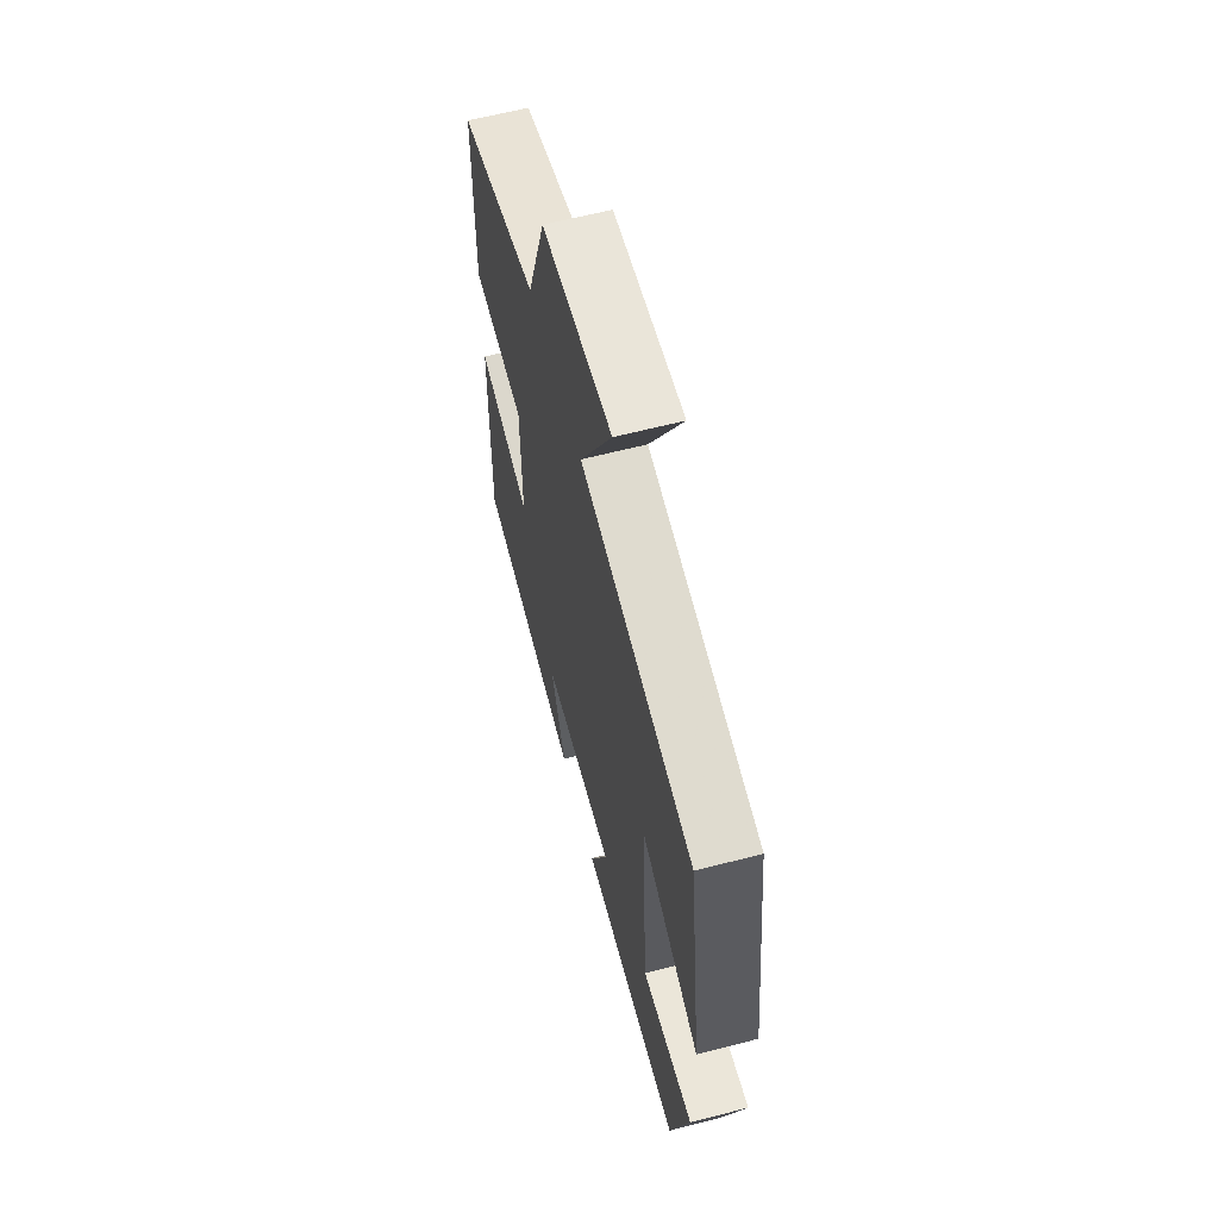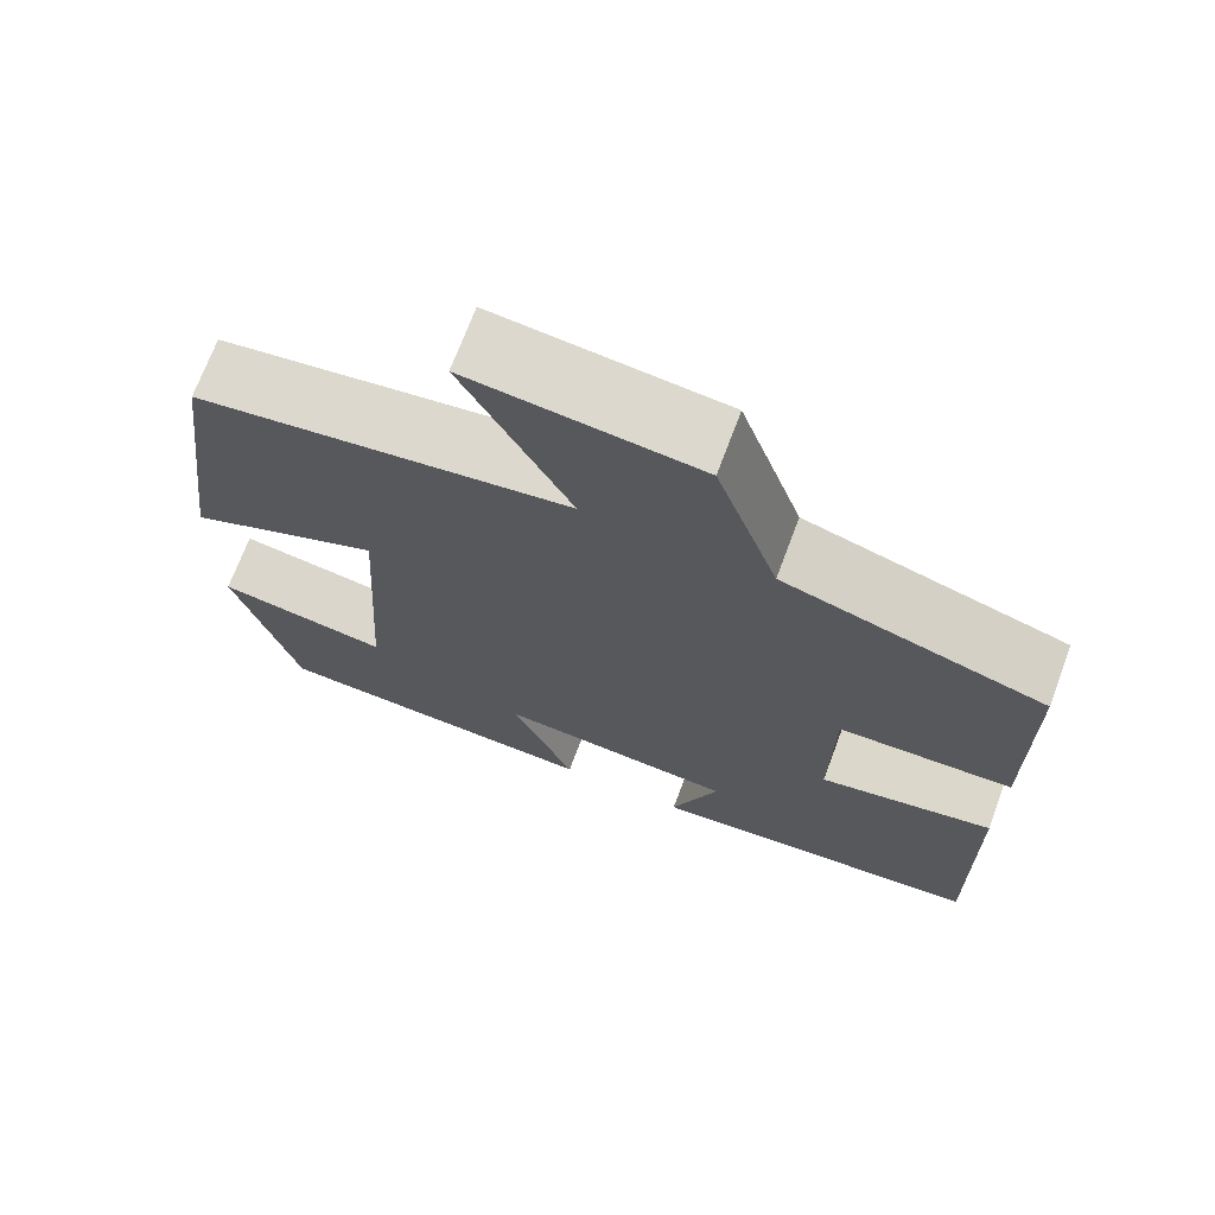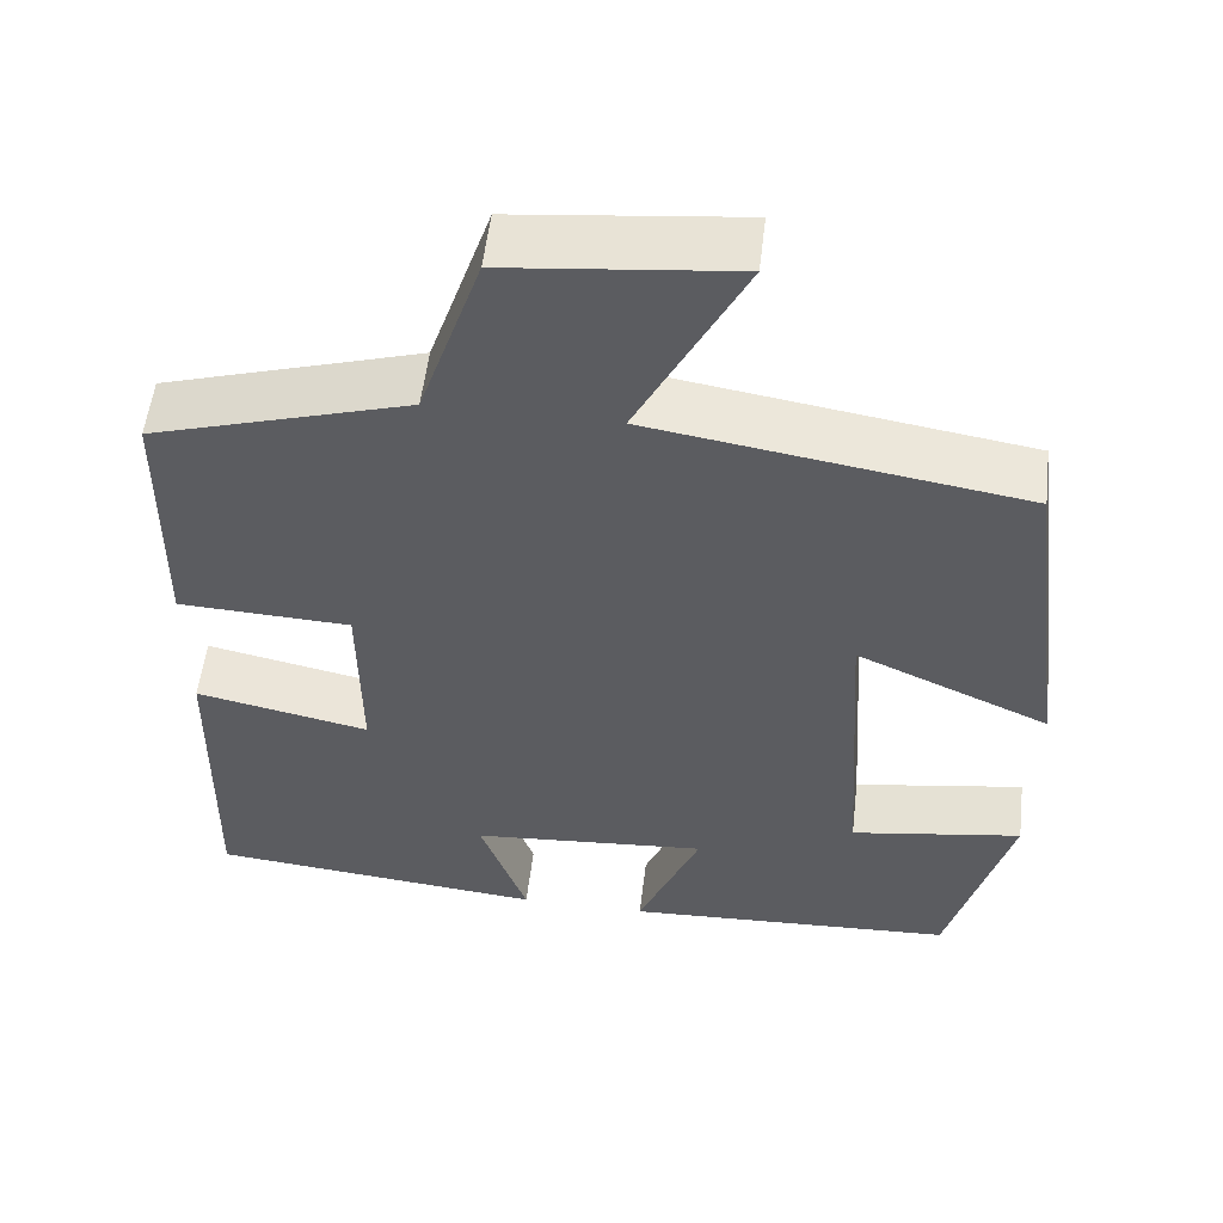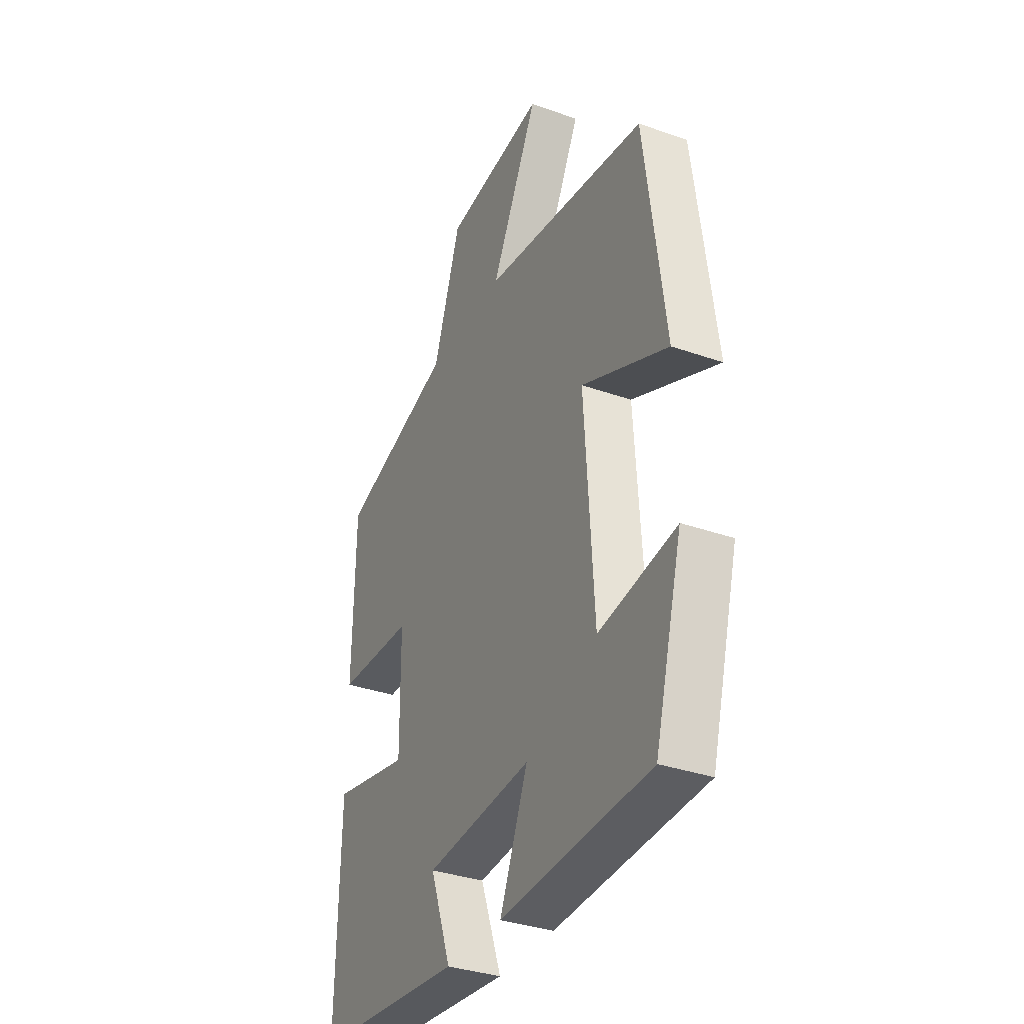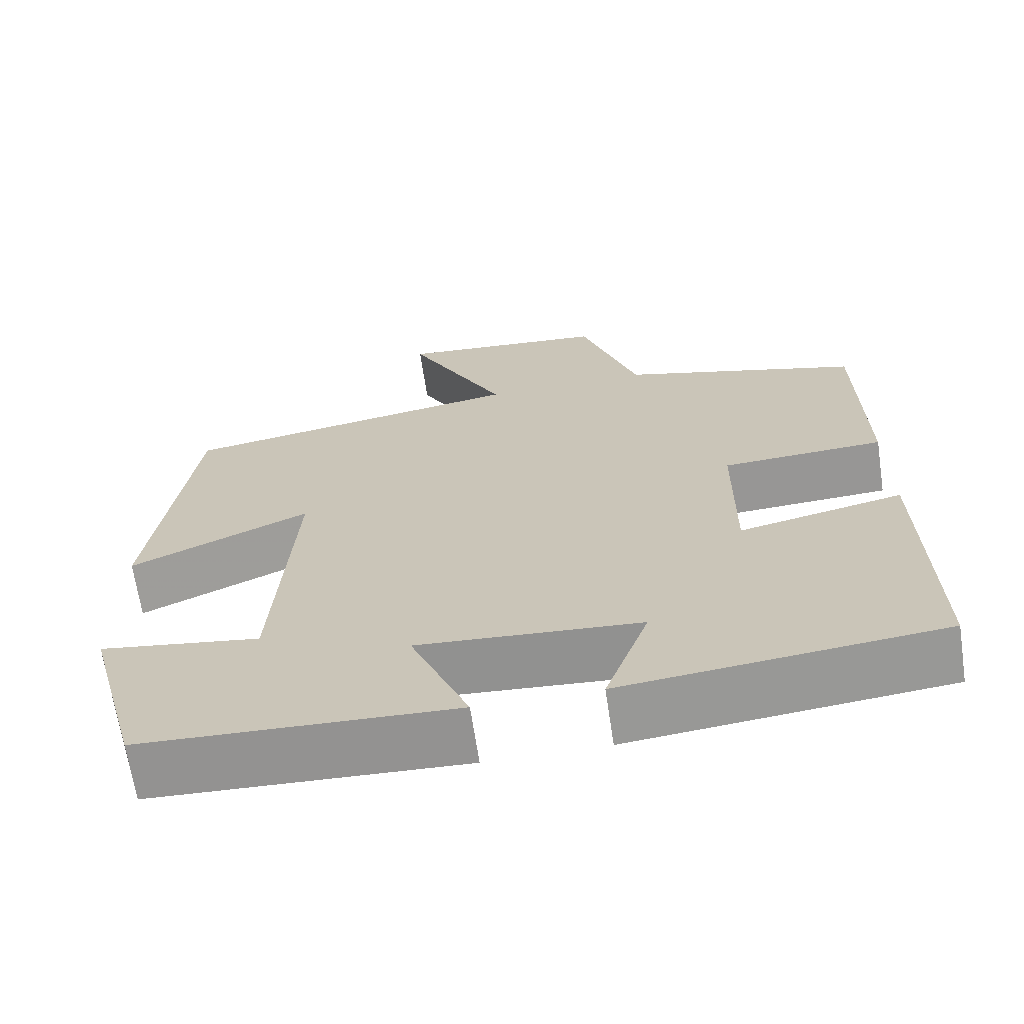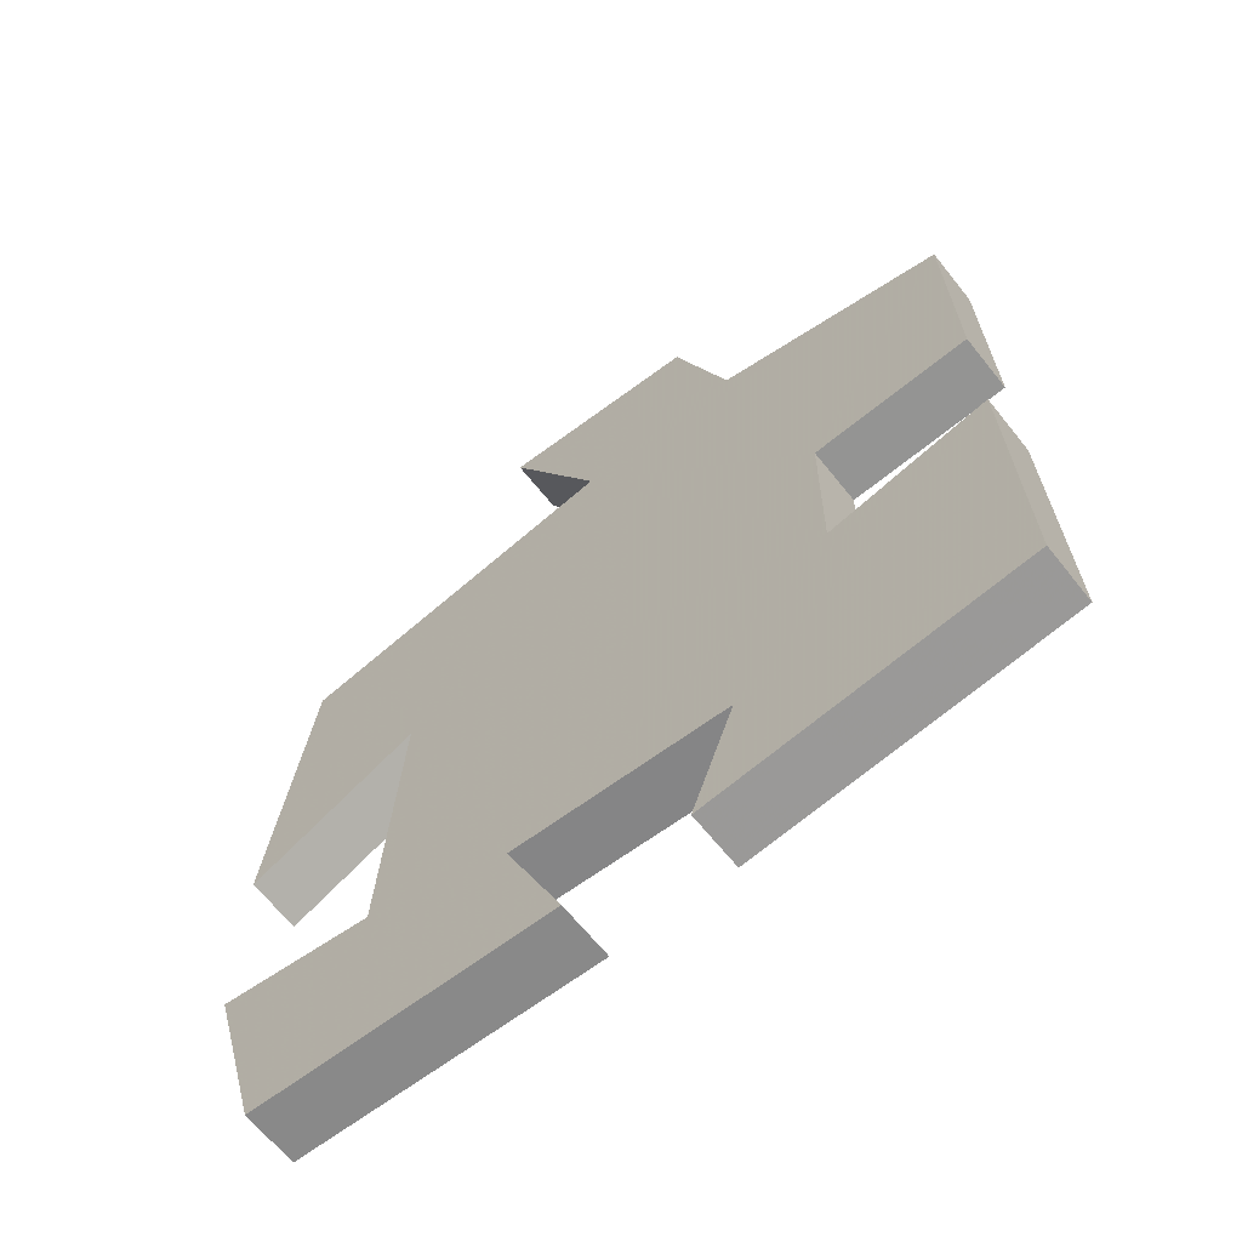
<metadata>
{"format":"obj","ext":"obj","renderer":"f3d","projection":"perspective","resolution":1024,"background":"white","views":[{"elev":62.4,"azim":75.3,"up":"+Z"},{"elev":71.0,"azim":-159.4,"up":"+Z"},{"elev":54.5,"azim":6.7,"up":"+Z"},{"elev":-34.5,"azim":64.6,"up":"+Z"},{"elev":-67.2,"azim":-171.5,"up":"+Z"},{"elev":-65.2,"azim":-141.4,"up":"+Z"}]}
</metadata>
<code>
v -0.507 0.07 -0.461
v -0.5 0.07 -0.081
v -0.296 0.07 -0.124
v -0.298 0.07 0.094
v -0.5 0.07 0.103
v -0.496 0.07 0.41
v -0.196 0.07 0.5
v -0.124 0.07 0.713
v 0.14 0.07 0.741
v 0.016 0.07 0.5
v 0.448 0.07 0.432
v 0.5 0.07 0.031
v 0.275 0.07 0.131
v 0.299 0.07 -0.249
v 0.5 0.07 -0.217
v 0.428 0.07 -0.481
v 0.038 0.07 -0.5
v 0.111 0.07 -0.325
v -0.167 0.07 -0.347
v -0.112 0.07 -0.5
v -0.507 0 -0.461
v -0.5 0 -0.081
v -0.296 0 -0.124
v -0.298 0 0.094
v -0.5 0 0.103
v -0.496 0 0.41
v -0.196 0 0.5
v -0.124 0 0.713
v 0.14 0 0.741
v 0.016 0 0.5
v 0.448 0 0.432
v 0.5 0 0.031
v 0.275 0 0.131
v 0.299 0 -0.249
v 0.5 0 -0.217
v 0.428 0 -0.481
v 0.038 0 -0.5
v 0.111 0 -0.325
v -0.167 0 -0.347
v -0.112 0 -0.5
f 19 20 1 2
f 18 19 2 3
f 15 16 17 18
f 14 15 18
f 13 14 18 3
f 10 11 12 13
f 10 13 3 4
f 7 8 9 10
f 6 7 10
f 4 5 6 10
f 22 21 40 39
f 23 22 39 38
f 38 37 36 35
f 38 35 34
f 23 38 34 33
f 33 32 31 30
f 24 23 33 30
f 30 29 28 27
f 30 27 26
f 30 26 25 24
f 1 21 22 2
f 2 22 23 3
f 3 23 24 4
f 4 24 25 5
f 5 25 26 6
f 6 26 27 7
f 7 27 28 8
f 8 28 29 9
f 9 29 30 10
f 10 30 31 11
f 11 31 32 12
f 12 32 33 13
f 13 33 34 14
f 14 34 35 15
f 15 35 36 16
f 16 36 37 17
f 17 37 38 18
f 18 38 39 19
f 19 39 40 20
f 20 40 21 1

</code>
